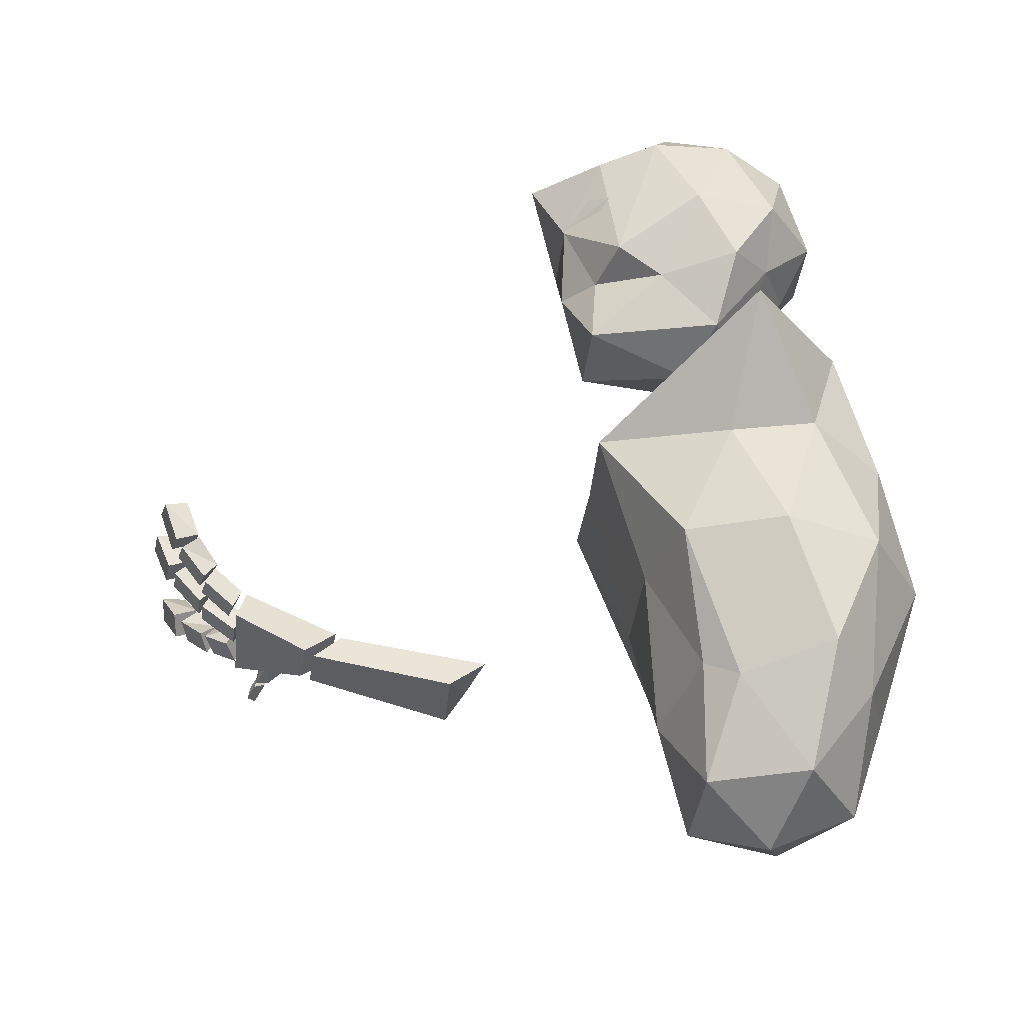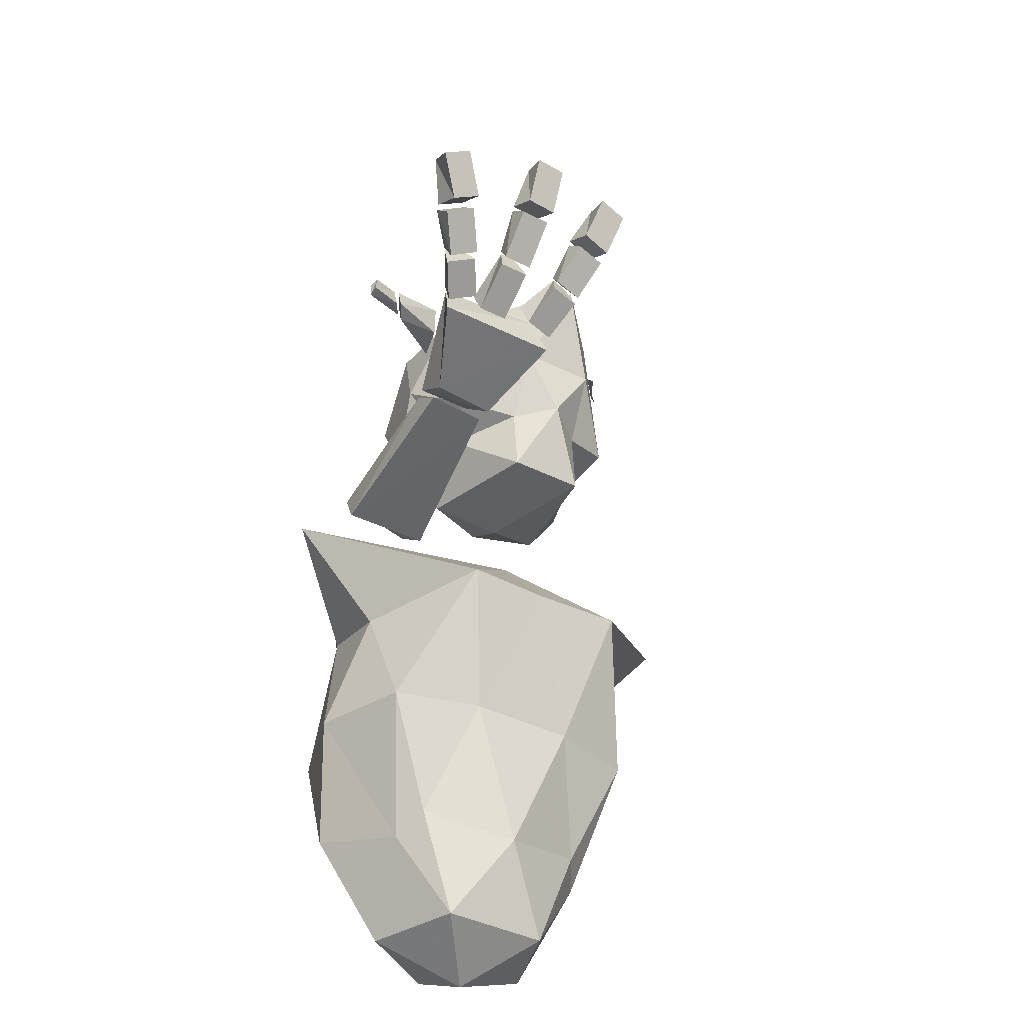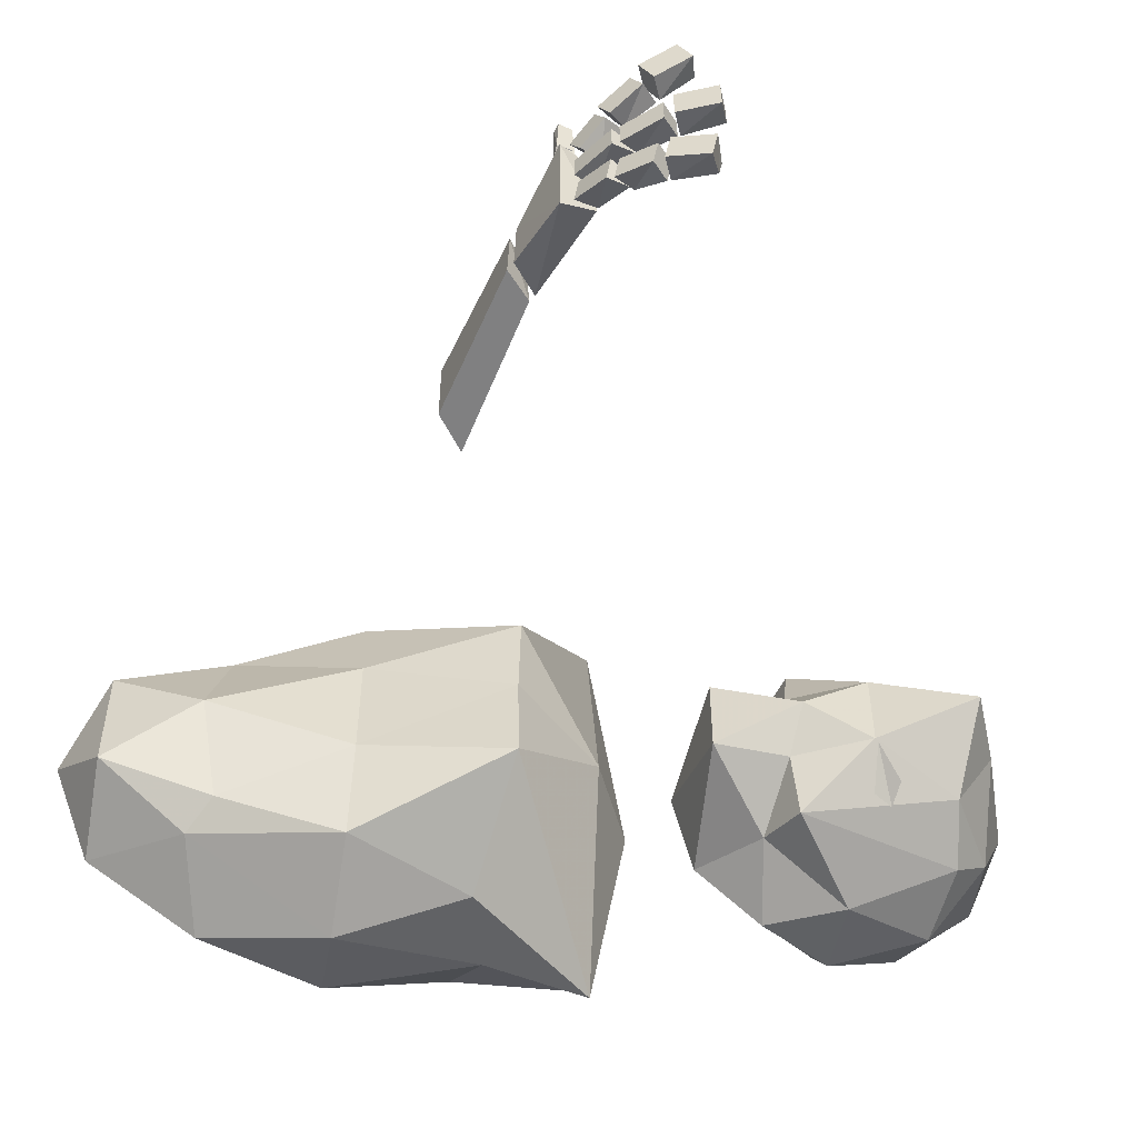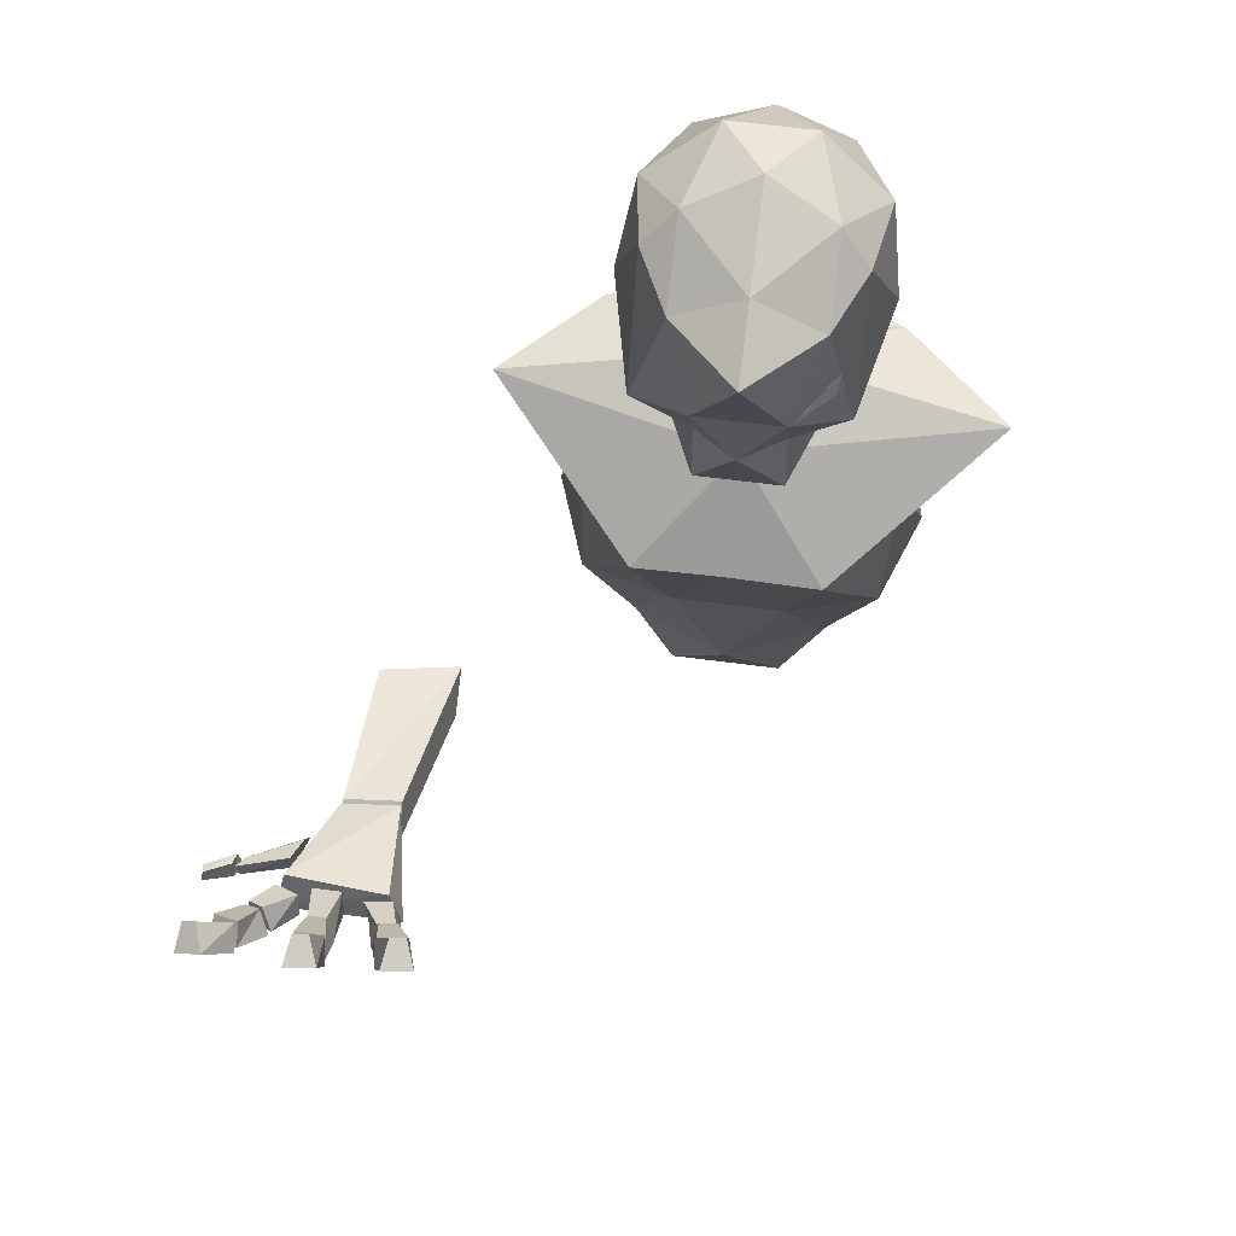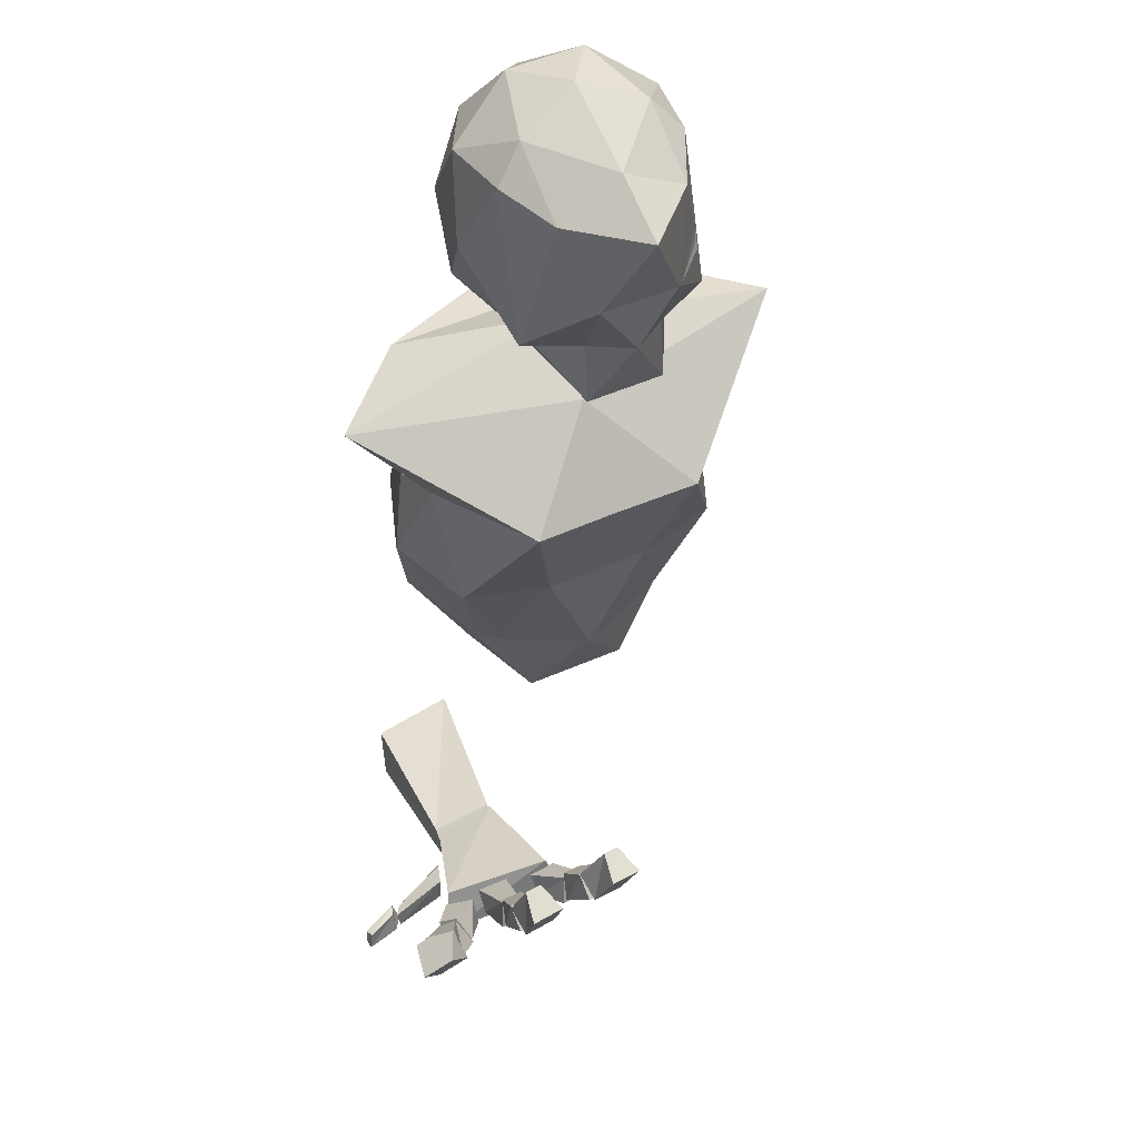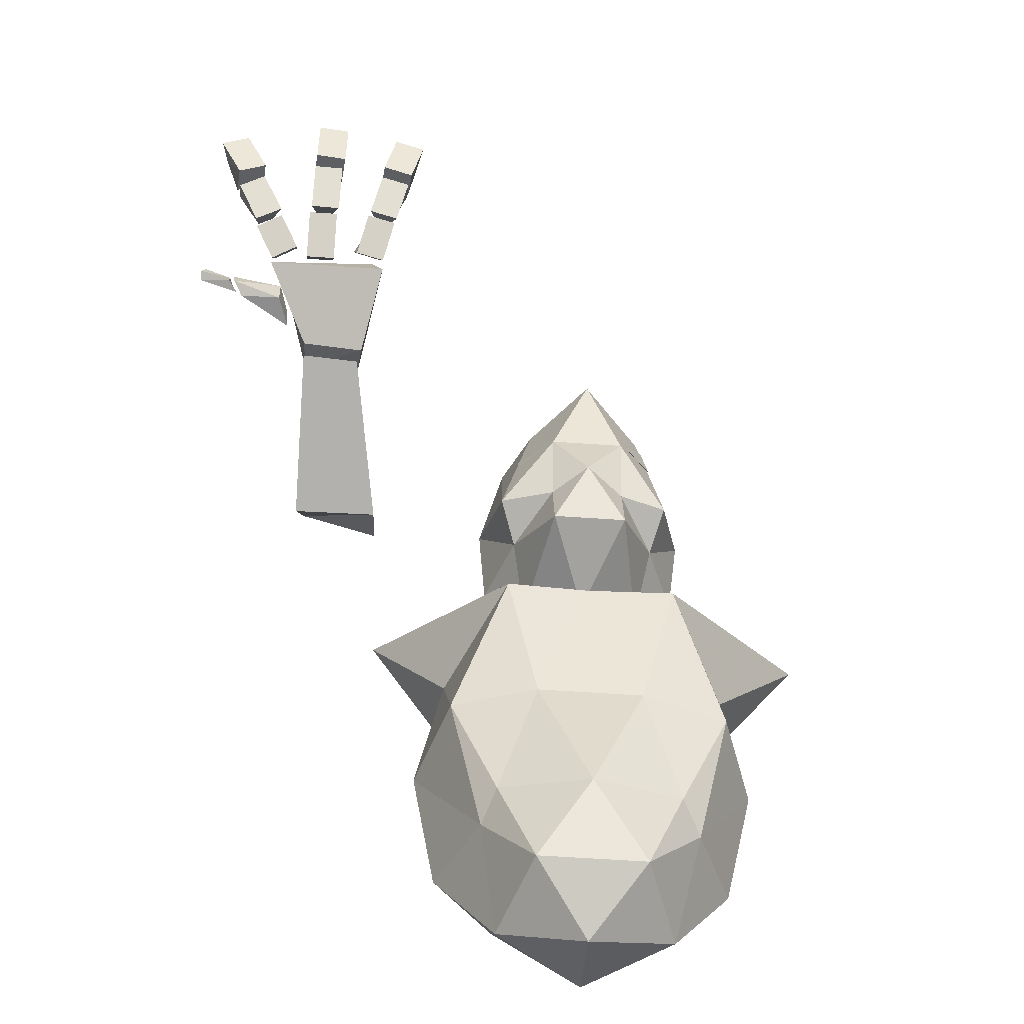
<metadata>
{"format":"obj","ext":"obj","renderer":"f3d","projection":"perspective","resolution":1024,"background":"white","views":[{"elev":-34.9,"azim":174.0,"up":"+Y"},{"elev":-37.9,"azim":56.9,"up":"+Y"},{"elev":-54.0,"azim":80.6,"up":"+Z"},{"elev":62.5,"azim":97.6,"up":"+Y"},{"elev":50.0,"azim":64.0,"up":"+Y"},{"elev":-63.6,"azim":86.1,"up":"+Y"}]}
</metadata>
<code>
o Plane
v 0.4716 3.406 0.4261
v 0.492 3.307 0.4153
v 0.5371 3.423 0.3592
v 0.6794 3.288 0.2418
f 1 2 4 3
o Thumb_Cube.014
v 2.202 1.536 1.967
v 2.047 1.547 1.73
v 2.2 1.547 1.776
v 2.272 1.563 2.009
v 2.209 1.615 1.986
v 2.097 1.631 1.74
v 2.211 1.679 1.779
v 2.264 1.634 2.02
f 9 10 6 5
f 10 11 7 6
f 11 12 8 7
f 12 9 5 8
f 5 6 7 8
f 12 11 10 9
o Wrist_Cube.013
v 1.18 1.158 1.63
v 1.186 1.157 1.229
v 1.948 1.369 1.358
v 1.96 1.376 1.63
v 1.071 1.323 1.6
v 0.9922 1.296 1.225
v 1.798 1.498 1.358
v 1.813 1.475 1.63
f 17 18 14 13
f 18 19 15 14
f 19 20 16 15
f 20 17 13 16
f 13 14 15 16
f 20 19 18 17
o Hand_Cube.011
v 2.017 1.399 1.63
v 2 1.393 1.339
v 2.392 1.544 1.253
v 2.392 1.544 1.822
v 1.848 1.503 1.63
v 1.83 1.521 1.358
v 2.346 1.724 1.31
v 2.311 1.724 1.784
f 25 26 22 21
f 26 27 23 22
f 27 28 24 23
f 28 25 21 24
f 21 22 23 24
f 28 27 26 25
o Middle_Finger_2_Cube.005
v 2.621 1.786 1.639
v 2.617 1.788 1.5
v 2.772 1.964 1.499
v 2.776 1.962 1.637
v 2.549 1.888 1.62
v 2.547 1.889 1.539
v 2.681 2.044 1.503
v 2.685 2.041 1.641
f 33 34 30 29
f 34 35 31 30
f 35 36 32 31
f 36 33 29 32
f 29 30 31 32
f 36 35 34 33
o Middle_Finger_Tip_Cube.001
v 2.824 2 1.633
v 2.81 2.005 1.488
v 2.894 2.208 1.487
v 2.908 2.202 1.632
v 2.703 2.05 1.647
v 2.688 2.055 1.502
v 2.77 2.255 1.536
v 2.778 2.254 1.609
f 41 42 38 37
f 42 43 39 38
f 43 44 40 39
f 44 41 37 40
f 37 38 39 40
f 44 43 42 41
o Torso
v -0.2934 -0.3933 0.03544
v 0.0822 0.3521 0.5113
v -0.5208 0.3521 0.8053
v -0.9085 0.3521 0.03544
v -0.5208 0.3521 -0.7345
v 0.0822 0.3521 -0.4404
v -0.06597 1.558 0.8053
v -0.8888 1.558 0.5113
v -0.8888 1.558 -0.4404
v -0.06597 1.558 -0.7345
v 0.5493 1.658 0.0506
v -0.2934 2.304 0.03544
v -0.427 -0.1919 0.488
v 0.05657 -0.1919 0.3151
v -0.07709 0.2462 0.584
v 0.2363 0.2462 0.03544
v 0.05657 -0.1919 -0.2442
v -0.7259 -0.1919 0.03544
v -0.7505 0.2462 0.488
v -0.427 -0.1919 -0.4171
v -0.7505 0.2462 -0.4171
v -0.07709 0.2462 -0.5388
v 0.3189 0.9552 0.3151
v 0.3189 0.9552 -0.2442
v -0.2934 0.9552 0.9405
v 0.1902 0.9552 0.7677
v -1.076 0.9552 0.3151
v -0.777 0.9552 0.7677
v -0.777 0.9552 -0.6968
v -1.076 0.9552 -0.2442
v 0.1902 0.9552 -0.6968
v -0.2934 0.9552 -0.8696
v 0.5605 1.664 0.488
v -0.5097 1.664 0.7677
v -0.9553 2.047 0.03544
v -0.5097 1.664 -0.6968
v 0.5605 1.664 -0.4171
v -0.1597 2.102 1.223
v 0.1392 2.102 0.03544
v -0.6433 2.102 0.755
v -0.6433 2.102 -0.6594
v -0.1597 2.102 -1.19
f 45 58 57
f 46 58 60
f 45 57 62
f 45 62 64
f 45 64 61
f 46 60 67
f 47 59 69
f 48 63 71
f 49 65 73
f 50 66 75
f 46 67 70
f 47 69 72
f 48 71 74
f 49 73 76
f 50 75 68
f 51 77 82
f 52 78 84
f 53 79 85
f 54 80 86
f 55 81 83
f 83 86 56
f 83 81 86
f 81 54 86
f 86 85 56
f 86 80 85
f 80 53 85
f 85 84 56
f 85 79 84
f 79 52 84
f 84 82 56
f 84 78 82
f 78 51 82
f 82 83 56
f 82 77 83
f 77 55 83
f 68 81 55
f 68 75 81
f 75 54 81
f 76 80 54
f 76 73 80
f 73 53 80
f 74 79 53
f 74 71 79
f 71 52 79
f 72 78 52
f 72 69 78
f 69 51 78
f 70 77 51
f 70 67 77
f 67 55 77
f 75 76 54
f 75 66 76
f 66 49 76
f 73 74 53
f 73 65 74
f 65 48 74
f 71 72 52
f 71 63 72
f 63 47 72
f 69 70 51
f 69 59 70
f 59 46 70
f 67 68 55
f 67 60 68
f 60 50 68
f 61 66 50
f 61 64 66
f 64 49 66
f 64 65 49
f 64 62 65
f 62 48 65
f 62 63 48
f 62 57 63
f 57 47 63
f 60 61 50
f 60 58 61
f 58 45 61
f 57 59 47
f 57 58 59
f 58 46 59
o Head
v 0 2.471 0.02103
v 0.5263 2.918 0.2238
v -0.201 2.918 0.5847
v -0.5628 3.051 0.02103
v -0.201 2.918 -0.5427
v 0.5263 2.918 -0.1888
v 0.201 3.756 0.5056
v -0.5263 3.64 0.3694
v -0.5263 3.64 -0.3274
v 0.201 3.756 -0.4516
v 0.8488 3.754 0.02103
v 0 4.058 0.02103
v -0.1182 2.591 0.3524
v 0.5496 2.556 0.2167
v 0.1912 2.854 0.4314
v 0.6873 2.958 0.02103
v 0.5496 2.556 -0.1928
v -0.2374 2.591 0.02103
v -0.4128 2.988 0.3524
v -0.1182 2.591 -0.3103
v -0.4128 2.988 -0.3103
v 0.1912 2.854 -0.3849
v 0.6917 3.279 0.2258
v 0.6917 3.279 -0.1837
v 0 3.279 0.6325
v 0.4275 2.963 0.5197
v -0.6917 3.279 0.2258
v -0.4275 3.279 0.5571
v -0.4275 3.279 -0.5151
v -0.6917 3.279 -0.1837
v 0.4275 2.972 -0.4558
v 0 3.279 -0.5829
v 0.5005 3.704 0.3524
v -0.1912 3.704 0.5571
v -0.6187 3.704 0.02103
v -0.1912 3.704 -0.5151
v 0.5005 3.704 -0.3103
v 0.1182 3.922 0.3524
v 0.4936 3.895 0.02103
v -0.3093 3.966 0.2258
v -0.3093 3.966 -0.1837
v 0.1182 3.922 -0.3103
f 87 100 99
f 88 100 102
f 87 99 104
f 87 104 106
f 87 106 103
f 88 102 109
f 89 101 111
f 90 105 113
f 91 107 115
f 92 108 117
f 88 109 112
f 89 111 114
f 90 113 116
f 91 115 118
f 92 117 110
f 93 119 124
f 94 120 126
f 95 121 127
f 96 122 128
f 97 123 125
f 125 128 98
f 125 123 128
f 123 96 128
f 128 127 98
f 128 122 127
f 122 95 127
f 127 126 98
f 127 121 126
f 121 94 126
f 126 124 98
f 126 120 124
f 120 93 124
f 124 125 98
f 124 119 125
f 119 97 125
f 110 123 97
f 110 117 123
f 117 96 123
f 118 122 96
f 118 115 122
f 115 95 122
f 116 121 95
f 116 113 121
f 113 94 121
f 114 120 94
f 114 111 120
f 111 93 120
f 112 119 93
f 112 109 119
f 109 97 119
f 117 118 96
f 117 108 118
f 108 91 118
f 115 116 95
f 115 107 116
f 107 90 116
f 113 114 94
f 113 105 114
f 105 89 114
f 111 112 93
f 111 101 112
f 101 88 112
f 109 110 97
f 109 102 110
f 102 92 110
f 103 108 92
f 103 106 108
f 106 91 108
f 106 107 91
f 106 104 107
f 104 90 107
f 104 105 90
f 104 99 105
f 99 89 105
f 102 103 92
f 102 100 103
f 100 87 103
f 99 101 89
f 99 100 101
f 100 88 101
o First_Finger_Tip_Cube.002
v 2.761 1.855 2.019
v 2.775 1.926 1.892
v 2.859 2.099 1.997
v 2.845 2.029 2.124
v 2.639 1.906 2.033
v 2.654 1.976 1.906
v 2.729 2.132 2.04
v 2.722 2.097 2.104
f 133 134 130 129
f 134 135 131 130
f 135 136 132 131
f 136 133 129 132
f 129 130 131 132
f 136 135 134 133
o Little_Finger_Tip_Cube.003
v 2.787 1.985 1.281
v 2.76 1.96 1.139
v 2.837 2.159 1.09
v 2.864 2.184 1.231
v 2.665 2.035 1.295
v 2.639 2.01 1.153
v 2.717 2.214 1.138
v 2.73 2.227 1.209
f 141 142 138 137
f 142 143 139 138
f 143 144 140 139
f 144 141 137 140
f 137 138 139 140
f 144 143 142 141
o Little_Finger_2_Cube.006
v 2.615 1.782 1.335
v 2.591 1.761 1.201
v 2.723 1.915 1.152
v 2.748 1.936 1.287
v 2.537 1.878 1.312
v 2.523 1.866 1.233
v 2.633 1.995 1.156
v 2.657 2.016 1.291
f 149 150 146 145
f 150 151 147 146
f 151 152 148 147
f 152 149 145 148
f 145 146 147 148
f 152 151 150 149
o First_Finger_2_Cube.007
v 2.567 1.694 1.914
v 2.608 1.746 1.792
v 2.732 1.882 1.892
v 2.691 1.829 2.014
v 2.499 1.799 1.911
v 2.523 1.83 1.84
v 2.641 1.961 1.896
v 2.6 1.909 2.018
f 157 158 154 153
f 158 159 155 154
f 159 160 156 155
f 160 157 153 156
f 153 154 155 156
f 160 159 158 157
o First_Finger_1_Cube.008
v 2.399 1.589 1.82
v 2.453 1.629 1.699
v 2.582 1.726 1.788
v 2.528 1.686 1.909
v 2.353 1.706 1.813
v 2.402 1.743 1.702
v 2.512 1.825 1.831
v 2.482 1.803 1.899
f 165 166 162 161
f 166 167 163 162
f 167 168 164 163
f 168 165 161 164
f 161 162 163 164
f 168 167 166 165
o Middle_Finger_1_Cube.009
v 2.41 1.611 1.646
v 2.41 1.611 1.507
v 2.598 1.753 1.507
v 2.598 1.753 1.646
v 2.355 1.721 1.652
v 2.355 1.721 1.516
v 2.55 1.868 1.543
v 2.55 1.868 1.62
f 173 174 170 169
f 174 175 171 170
f 175 176 172 171
f 176 173 169 172
f 169 170 171 172
f 176 175 174 173
o Little_Finger_1_Cube.010
v 2.442 1.625 1.391
v 2.417 1.607 1.256
v 2.578 1.727 1.209
v 2.603 1.746 1.344
v 2.399 1.744 1.412
v 2.374 1.725 1.287
v 2.533 1.845 1.238
v 2.547 1.855 1.314
f 181 182 178 177
f 182 183 179 178
f 183 184 180 179
f 184 181 177 180
f 177 178 179 180
f 184 183 182 181
o Plane.001
v 0.4644 3.39 -0.3818
v 0.5197 3.298 -0.3684
v 0.5758 3.414 -0.3232
v 0.6867 3.292 -0.2011
f 185 186 188 187
o Thumb.001_Cube.000
v 2.273 1.534 2.175
v 2.217 1.543 1.992
v 2.278 1.547 2.033
v 2.318 1.549 2.175
v 2.263 1.605 2.171
v 2.206 1.638 2.02
v 2.256 1.638 2.037
v 2.303 1.618 2.16
f 193 194 190 189
f 194 195 191 190
f 195 196 192 191
f 196 193 189 192
f 189 190 191 192
f 196 195 194 193

</code>
